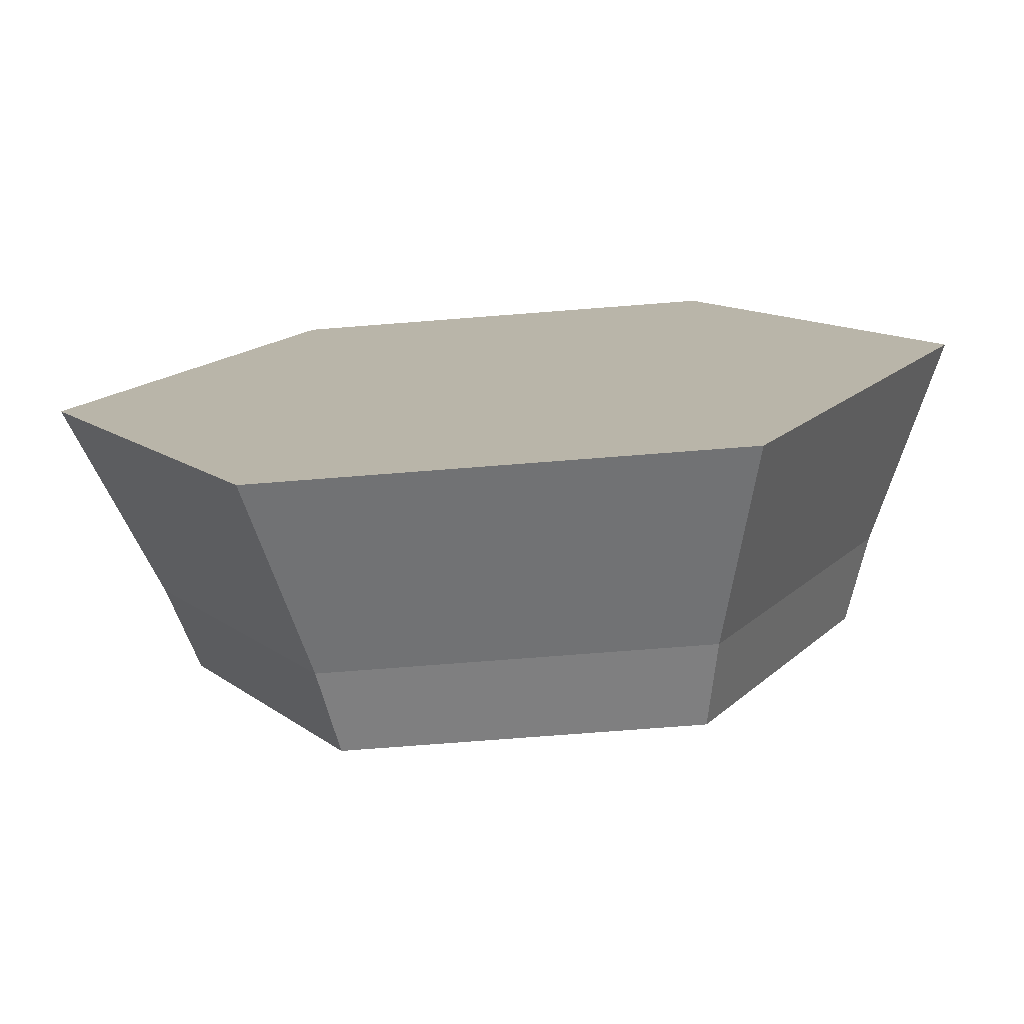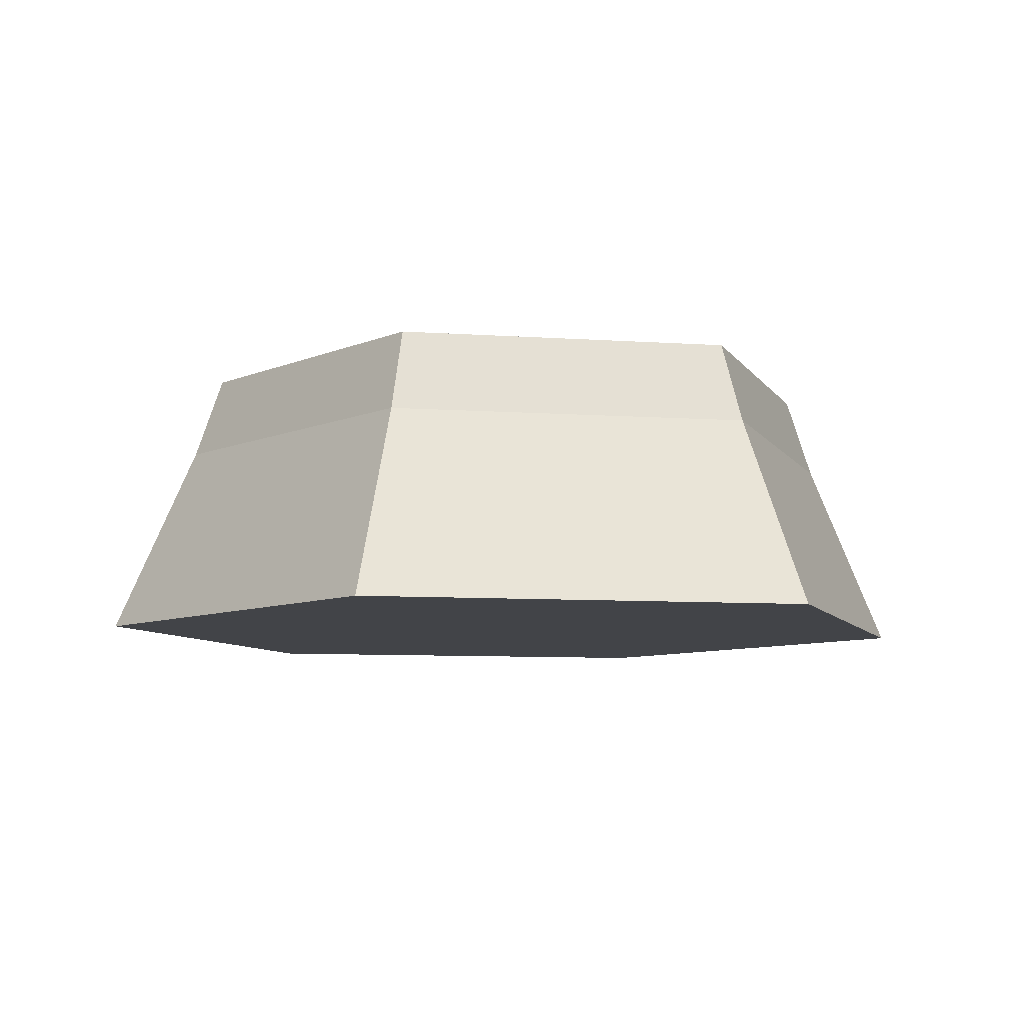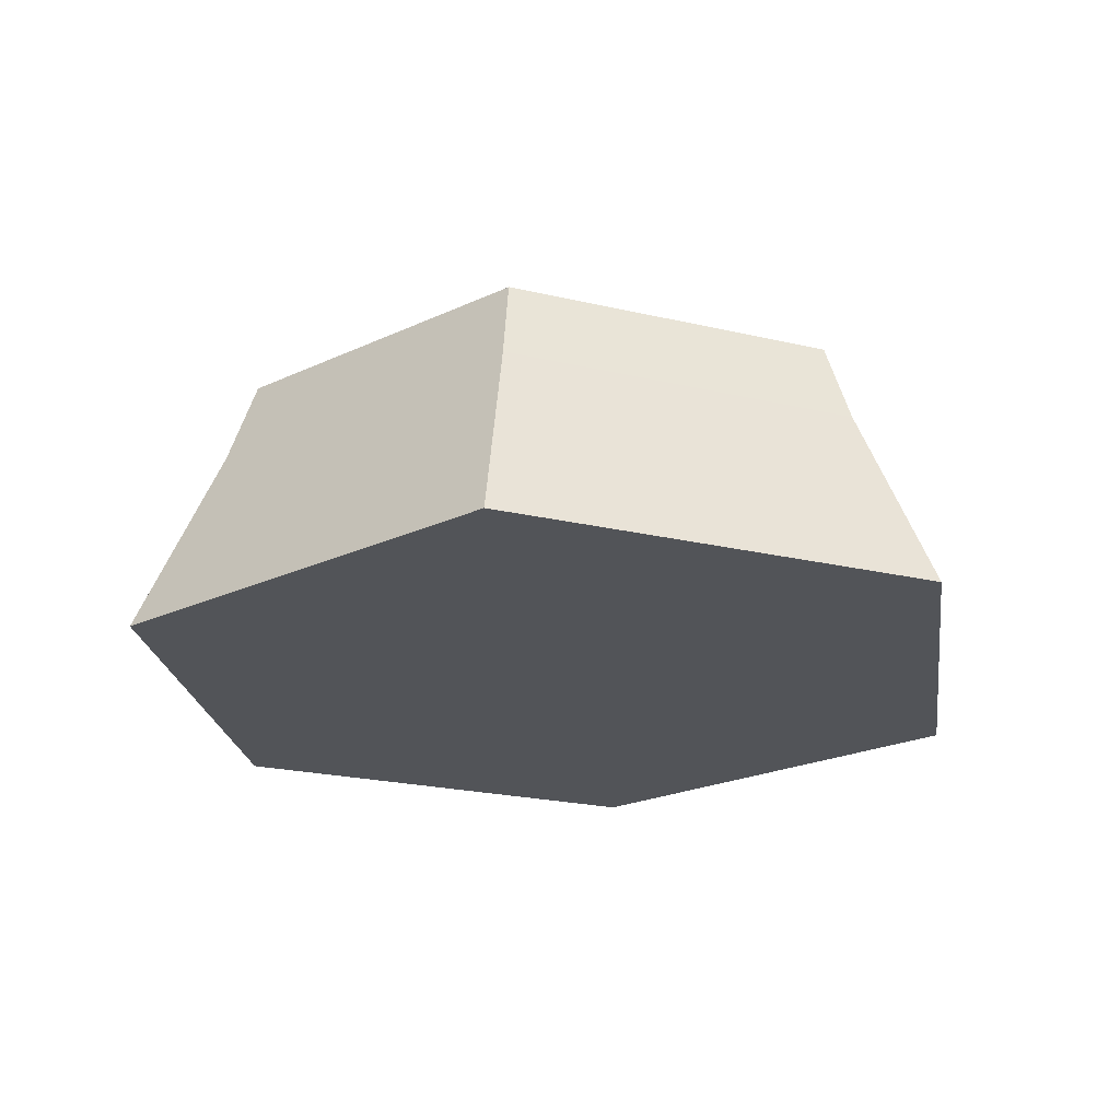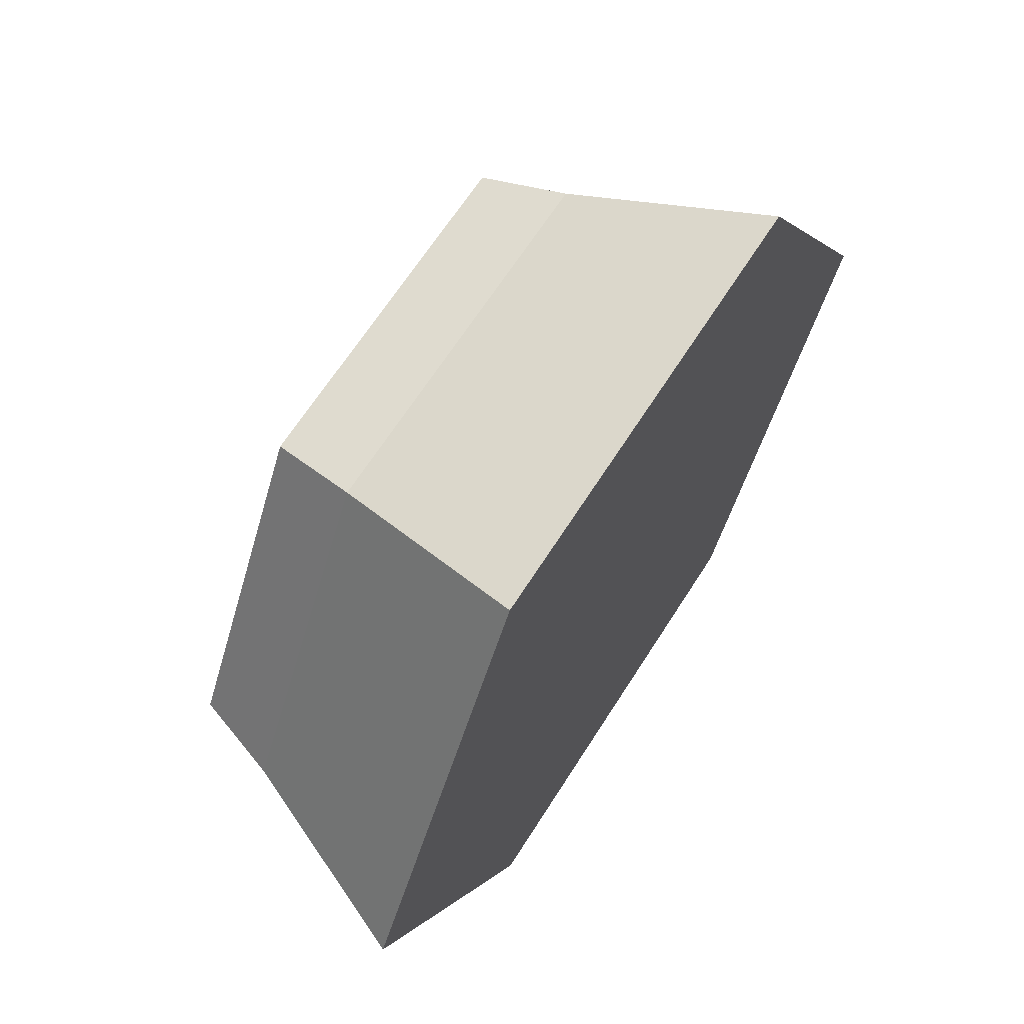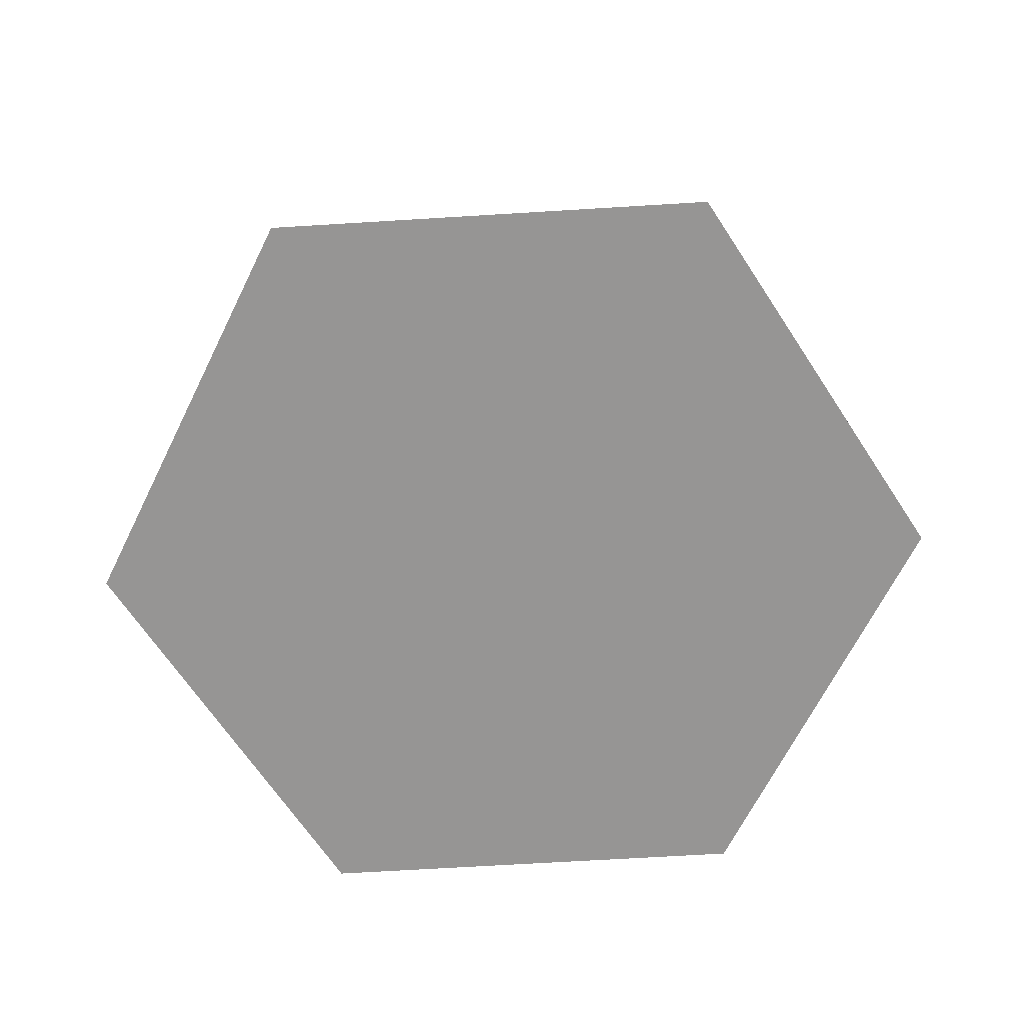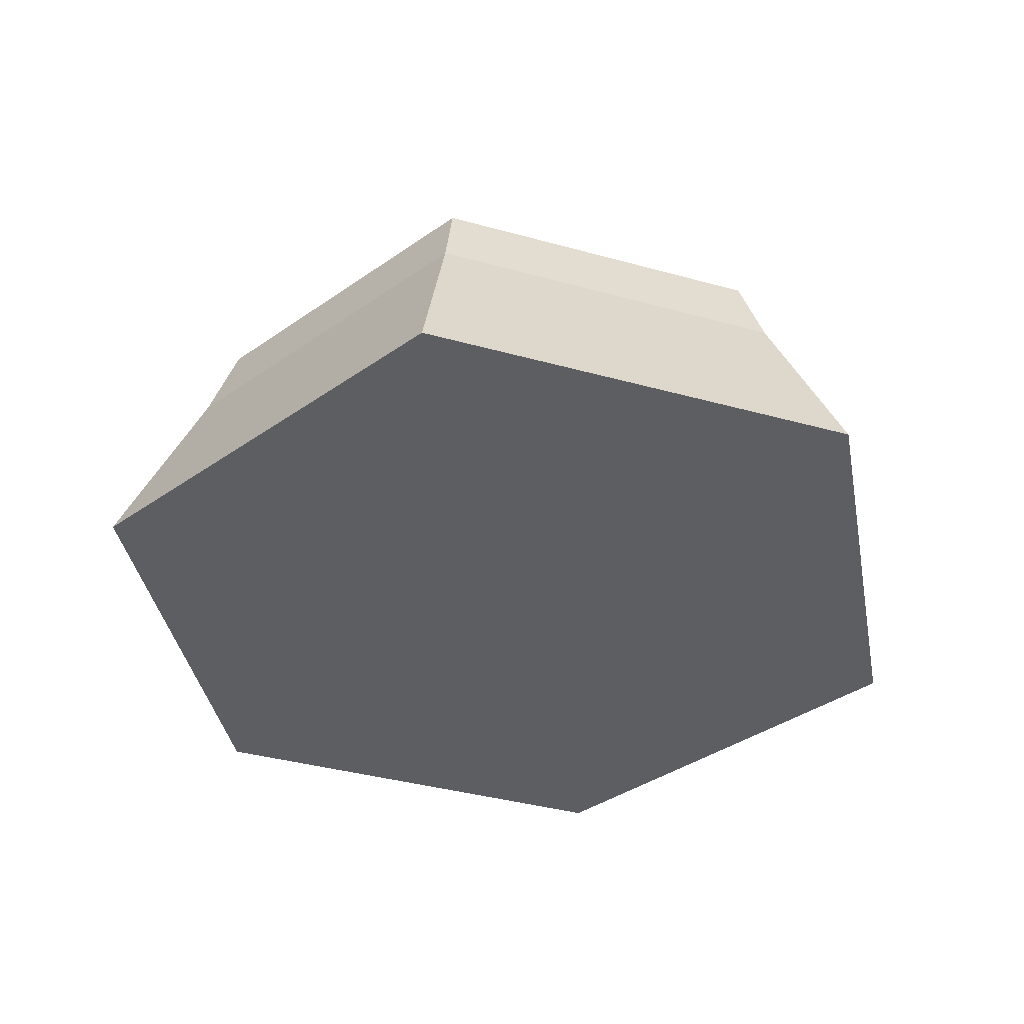
<metadata>
{"format":"obj","ext":"obj","renderer":"f3d","projection":"perspective","resolution":1024,"background":"white","views":[{"elev":-75.7,"azim":-175.6,"up":"+Y"},{"elev":-8.1,"azim":-10.7,"up":"+Z"},{"elev":-23.0,"azim":98.3,"up":"+Z"},{"elev":65.7,"azim":122.4,"up":"+Y"},{"elev":-67.5,"azim":63.5,"up":"+Z"},{"elev":-39.3,"azim":101.0,"up":"+Z"}]}
</metadata>
<code>
v 0 0 -0.05
v 0 0 -0.05
v 0 0 -0.05
v 0 0 -0.05
v 0 0 -0.05
v 0 0 -0.05
v -0.16 0 -0.05
v -0.08 -0.1386 -0.05
v 0.08 -0.1386 -0.05
v 0.16 0 -0.05
v 0.08 0.1386 -0.05
v -0.08 0.1386 -0.05
v -0.13 0 0.02
v -0.065 -0.1126 0.02
v 0.065 -0.1126 0.02
v 0.13 0 0.02
v 0.065 0.1126 0.02
v -0.065 0.1126 0.02
v -0.12 0 0.05
v -0.06 -0.1039 0.05
v 0.06 -0.1039 0.05
v 0.12 0 0.05
v 0.06 0.1039 0.05
v -0.06 0.1039 0.05
v -0.105 0 0.03
v -0.0525 -0.09093 0.03
v 0.0525 -0.09093 0.03
v 0.105 0 0.03
v 0.0525 0.09093 0.03
v -0.0525 0.09093 0.03
v -0.08 0 0.025
v -0.04 -0.06928 0.025
v 0.04 -0.06928 0.025
v 0.08 0 0.025
v 0.04 0.06928 0.025
v -0.04 0.06928 0.025
v -0.072 0 0.05
v -0.036 -0.06235 0.05
v 0.036 -0.06235 0.05
v 0.072 0 0.05
v 0.036 0.06235 0.05
v -0.036 0.06235 0.05
v -0.07 0 0.05
v -0.035 -0.06062 0.05
v 0.035 -0.06062 0.05
v 0.07 0 0.05
v 0.035 0.06062 0.05
v -0.035 0.06062 0.05
v 0 0 0.03
v 0 0 0.03
v 0 0 0.03
v 0 0 0.03
v 0 0 0.03
v 0 0 0.03
f 7 1 2
f 8 7 2
f 8 2 3
f 9 8 3
f 9 3 4
f 10 9 4
f 10 4 11
f 4 5 11
f 11 5 12
f 5 6 12
f 12 6 7
f 6 1 7
f 13 7 8
f 14 13 8
f 14 8 9
f 15 14 9
f 15 9 10
f 16 15 10
f 16 10 17
f 10 11 17
f 17 11 18
f 11 12 18
f 18 12 13
f 12 7 13
f 19 13 14
f 20 19 14
f 20 14 15
f 21 20 15
f 21 15 16
f 22 21 16
f 22 16 23
f 16 17 23
f 23 17 24
f 17 18 24
f 24 18 19
f 18 13 19
f 25 19 20
f 26 25 20
f 26 20 21
f 27 26 21
f 27 21 22
f 28 27 22
f 28 22 29
f 22 23 29
f 29 23 30
f 23 24 30
f 30 24 25
f 24 19 25
f 31 25 26
f 32 31 26
f 32 26 27
f 33 32 27
f 33 27 28
f 34 33 28
f 34 28 35
f 28 29 35
f 35 29 36
f 29 30 36
f 36 30 31
f 30 25 31
f 37 31 32
f 38 37 32
f 38 32 33
f 39 38 33
f 39 33 34
f 40 39 34
f 40 34 41
f 34 35 41
f 41 35 42
f 35 36 42
f 42 36 37
f 36 31 37
f 43 37 38
f 44 43 38
f 44 38 39
f 45 44 39
f 45 39 40
f 46 45 40
f 46 40 47
f 40 41 47
f 47 41 48
f 41 42 48
f 48 42 43
f 42 37 43
f 49 43 44
f 50 49 44
f 50 44 45
f 51 50 45
f 51 45 46
f 52 51 46
f 52 46 53
f 46 47 53
f 53 47 54
f 47 48 54
f 54 48 49
f 48 43 49

</code>
